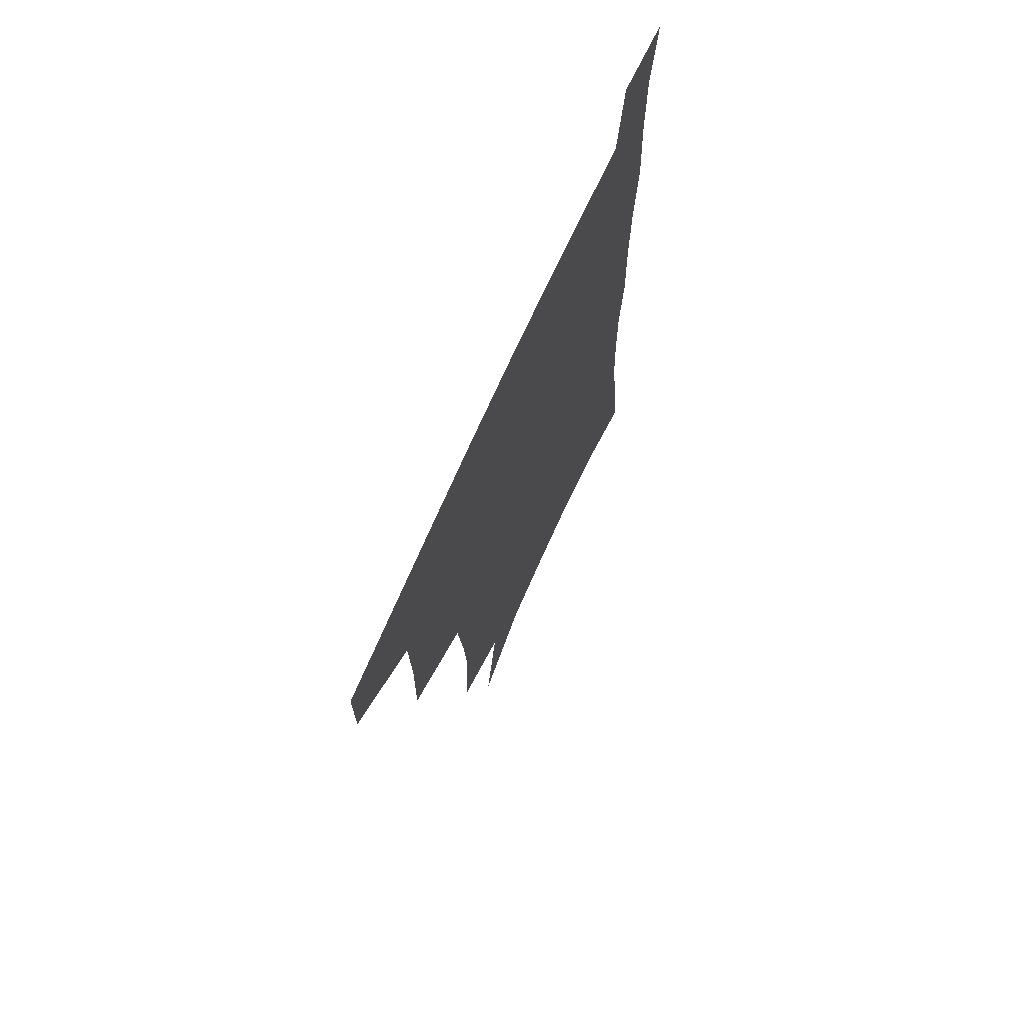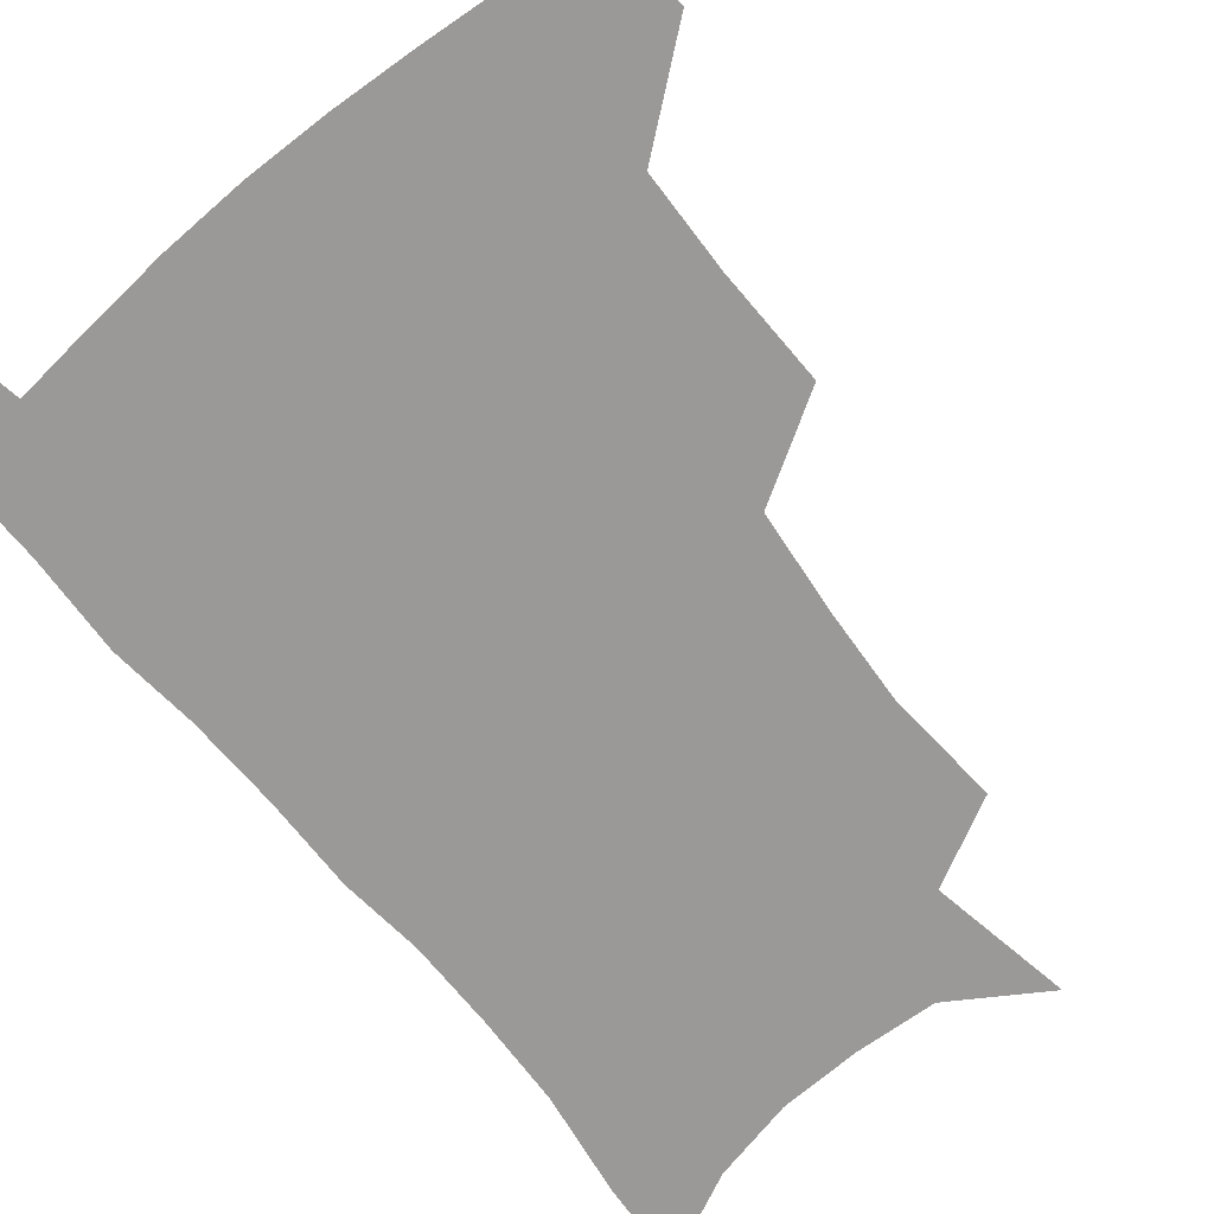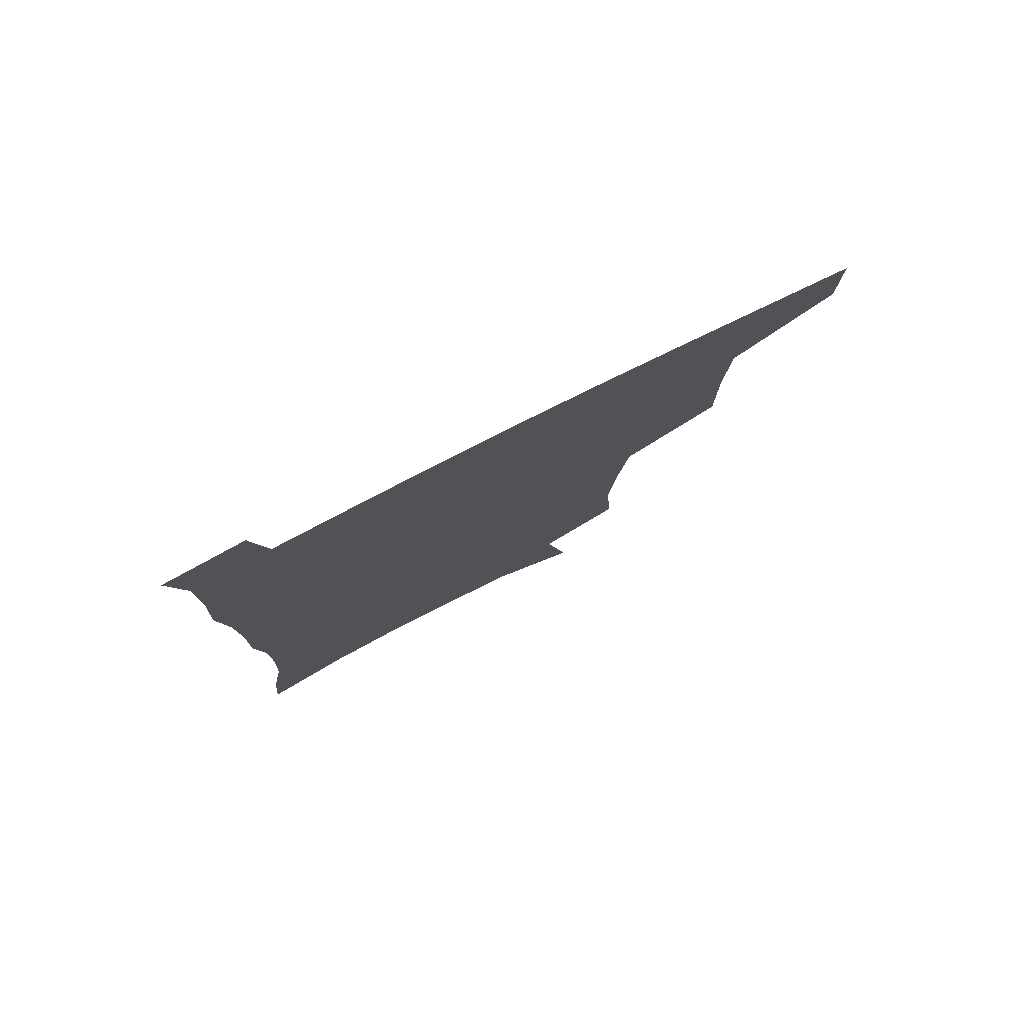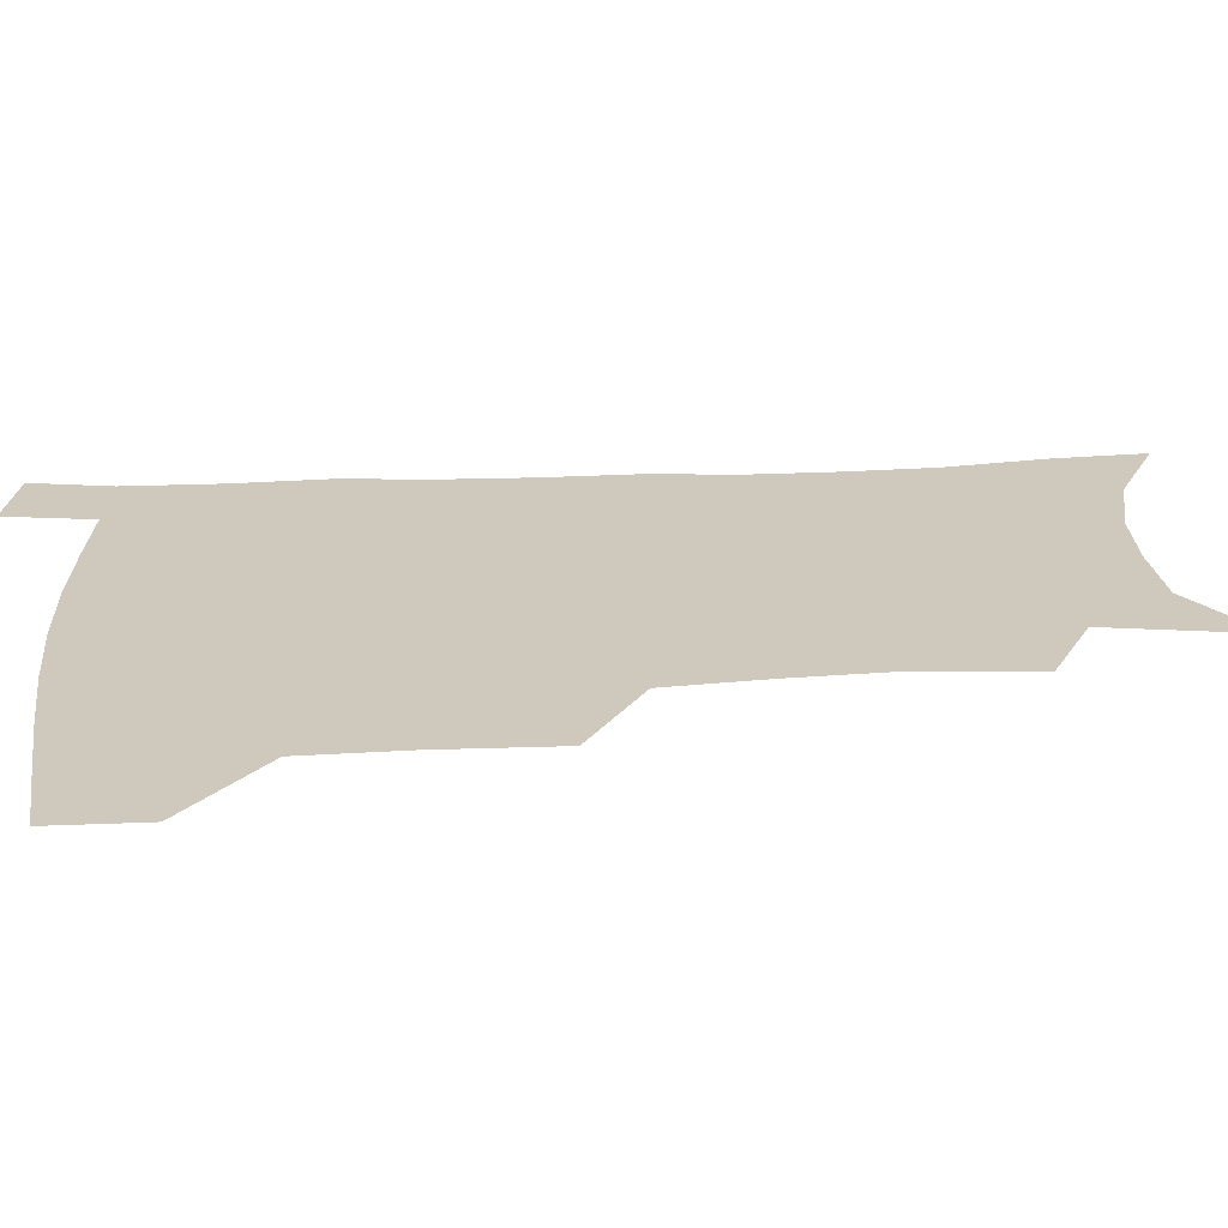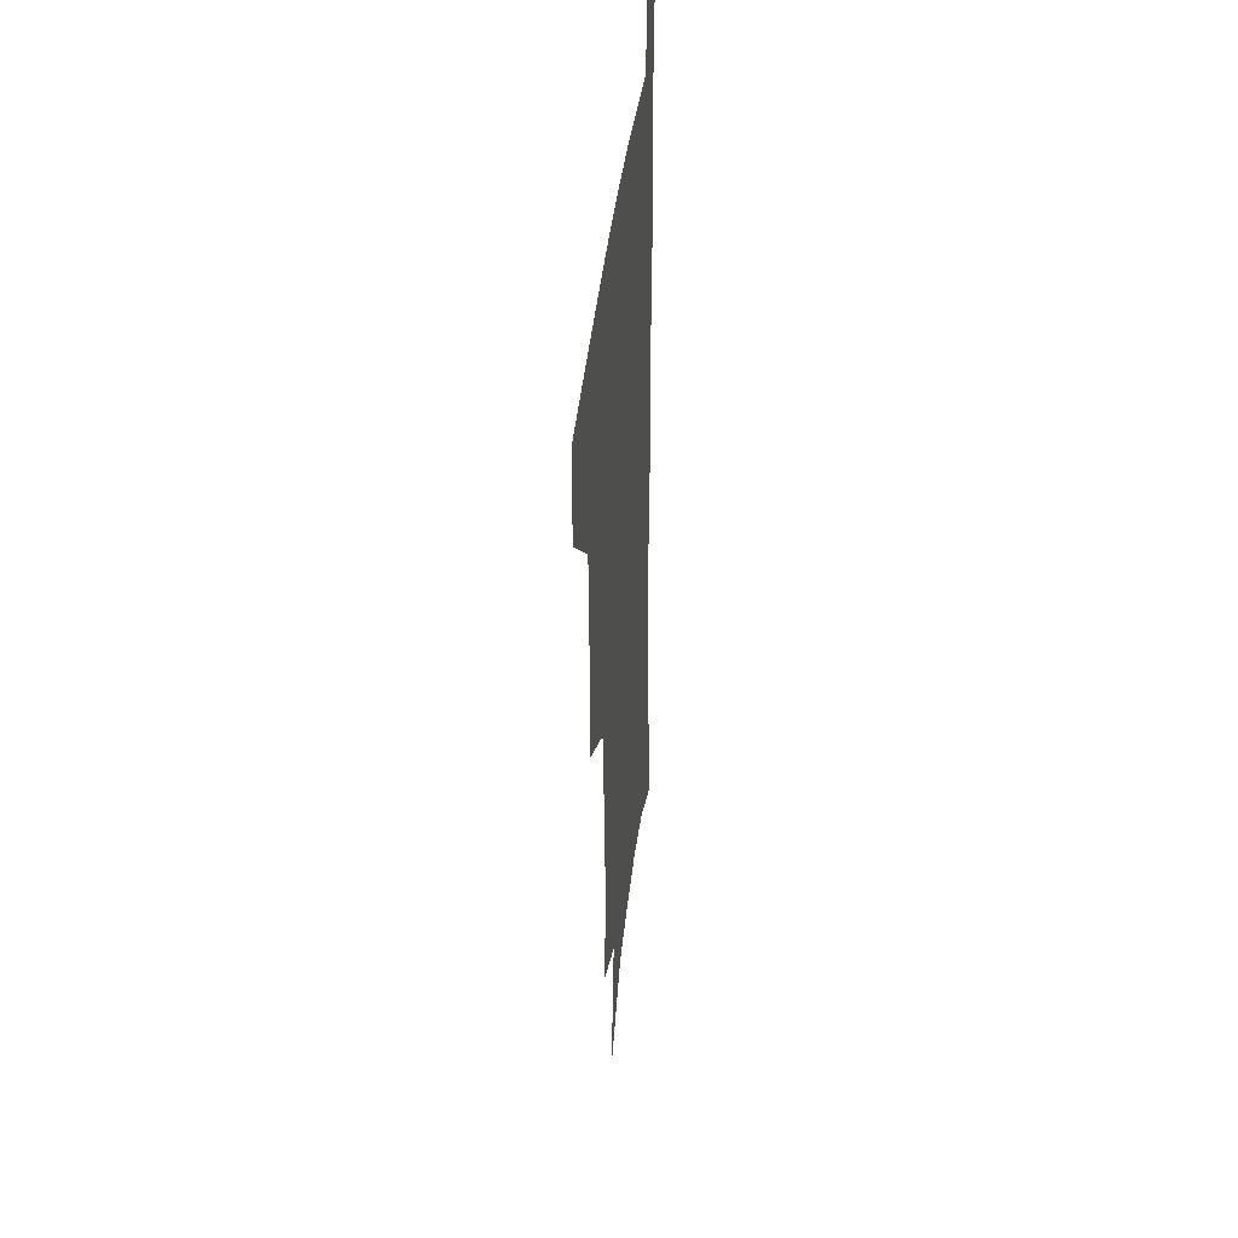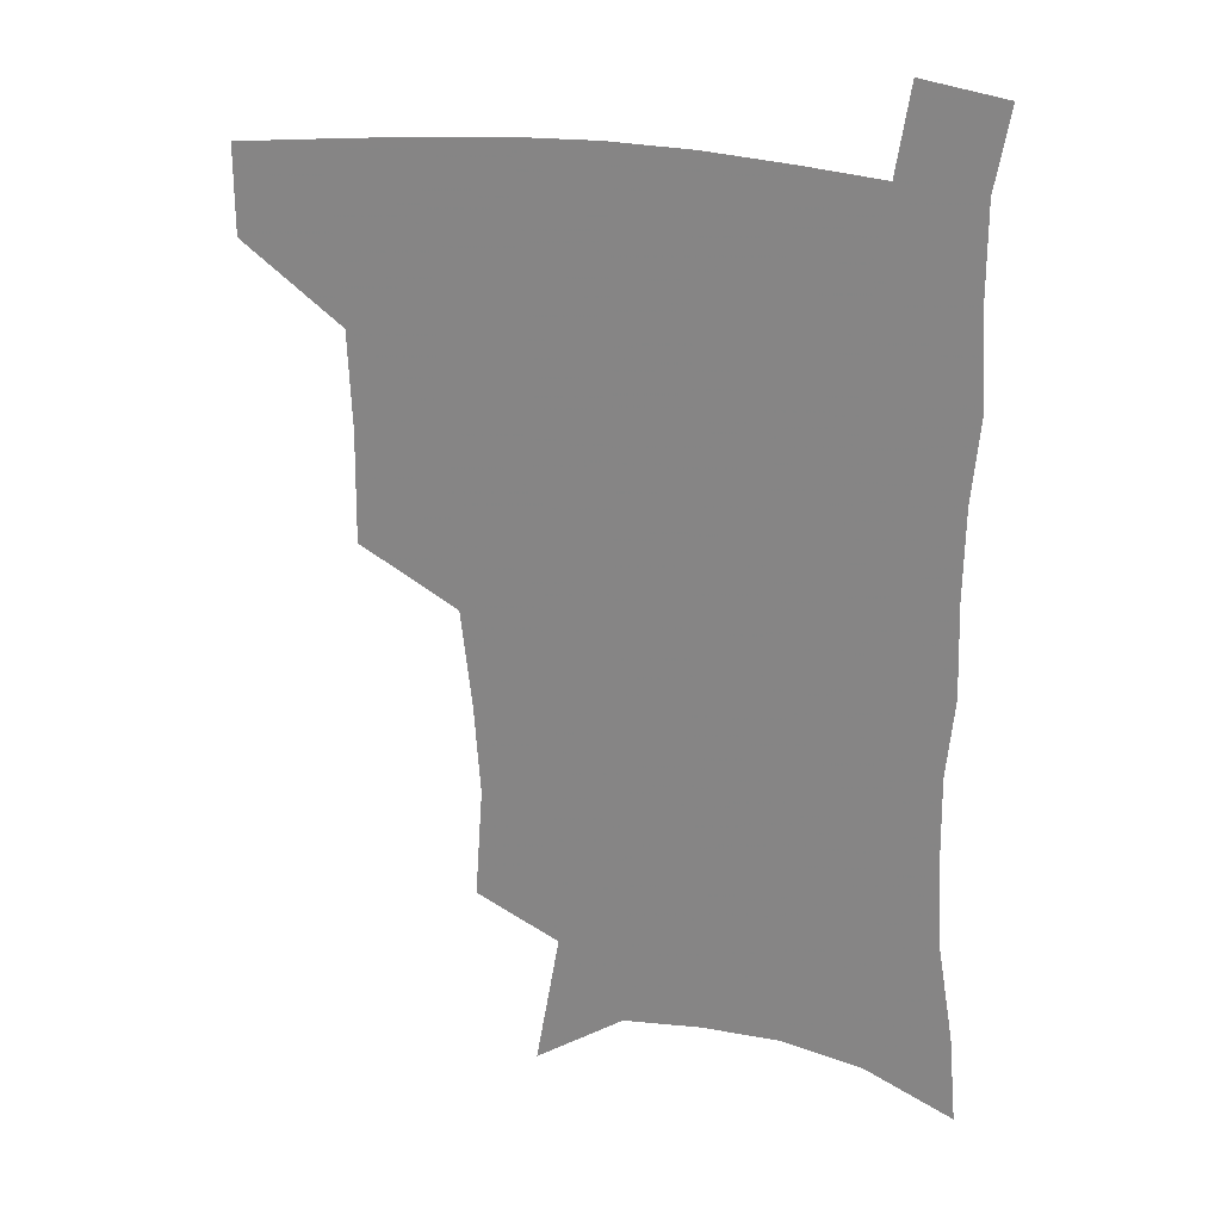
<metadata>
{"format":"obj","ext":"obj","renderer":"f3d","projection":"perspective","resolution":1024,"background":"white","views":[{"elev":71.3,"azim":-66.0,"up":"+Y"},{"elev":-69.1,"azim":-140.6,"up":"+Z"},{"elev":80.0,"azim":153.4,"up":"+Y"},{"elev":22.4,"azim":-94.1,"up":"+Z"},{"elev":37.6,"azim":-84.4,"up":"+Y"},{"elev":25.1,"azim":14.0,"up":"+Y"}]}
</metadata>
<code>
v 482.9 476.4 0
v 482.8 506.8 0
v 518 376.3 0
v 518.5 415.5 0
v 517.1 449.3 0
v 515.8 479.7 0
v 512.8 509.5 0
v 555.3 249.8 0
v 558 289.3 0
v 555.7 321.7 0
v 551.9 355.9 0
v 549.8 392.2 0
v 547.4 422.4 0
v 547 453.7 0
v 545 482.2 0
v 542.1 512 0
v 576 186 0
v 584.2 234.5 0
v 583.2 267.8 0
v 583.8 306.5 0
v 581 336.1 0
v 578.2 366.9 0
v 577.4 400 0
v 576.7 429.4 0
v 575.8 456.7 0
v 574.7 483.6 0
v 571.3 513.8 0
v 606.9 206 0
v 608.9 243.5 0
v 607.5 274.6 0
v 606.9 312.6 0
v 605 342.1 0
v 603.8 373.9 0
v 603 403.2 0
v 602.8 431.4 0
v 602.6 458 0
v 602.4 484.5 0
v 600.2 514.4 0
v 634.5 207.7 0
v 633.1 246.9 0
v 631.6 280.5 0
v 630.1 313.9 0
v 628.8 346.3 0
v 628.3 374.9 0
v 627.9 404.3 0
v 628 433.7 0
v 628.8 458.4 0
v 629.6 484.5 0
v 629 513.5 0
v 662.4 206.8 0
v 658.4 243.4 0
v 655.7 278.4 0
v 653.4 313.4 0
v 652.8 343.3 0
v 653.1 371.7 0
v 653.5 400.4 0
v 653.2 430.6 0
v 654.5 457.4 0
v 656.1 484 0
v 658.7 511 0
v 690.6 200.4 0
v 683.9 239 0
v 680.7 272.6 0
v 679.6 303.7 0
v 678.3 335.6 0
v 678.6 365.4 0
v 678.9 395.3 0
v 679.4 425 0
v 681.4 452.9 0
v 682.5 481.5 0
v 686.4 508 0
v 691.2 538.5 0
v 722.3 184.9 0
v 719.6 217.1 0
v 713.9 252.8 0
v 712.2 284 0
v 711.8 315 0
v 714.6 343.6 0
v 713.6 376.7 0
v 714.1 408.7 0
v 716.9 438.8 0
v 714.9 472.7 0
v 714.9 505.3 0
v 719.9 533.4 0
f 5 6 1
f 1 6 2
f 6 7 2
f 11 12 3
f 3 12 4
f 12 13 4
f 4 13 5
f 13 14 5
f 5 14 6
f 14 15 6
f 6 15 7
f 15 16 7
f 18 19 8
f 8 19 9
f 19 20 9
f 9 20 10
f 20 21 10
f 10 21 11
f 21 22 11
f 11 22 12
f 22 23 12
f 12 23 13
f 23 24 13
f 13 24 14
f 24 25 14
f 14 25 15
f 25 26 15
f 15 26 16
f 26 27 16
f 17 28 18
f 28 29 18
f 18 29 19
f 29 30 19
f 19 30 20
f 30 31 20
f 20 31 21
f 31 32 21
f 21 32 22
f 32 33 22
f 22 33 23
f 33 34 23
f 23 34 24
f 34 35 24
f 24 35 25
f 35 36 25
f 25 36 26
f 36 37 26
f 26 37 27
f 37 38 27
f 28 39 29
f 39 40 29
f 29 40 30
f 40 41 30
f 30 41 31
f 41 42 31
f 31 42 32
f 42 43 32
f 32 43 33
f 43 44 33
f 33 44 34
f 44 45 34
f 34 45 35
f 45 46 35
f 35 46 36
f 46 47 36
f 36 47 37
f 47 48 37
f 37 48 38
f 48 49 38
f 39 50 40
f 50 51 40
f 40 51 41
f 51 52 41
f 41 52 42
f 52 53 42
f 42 53 43
f 53 54 43
f 43 54 44
f 54 55 44
f 44 55 45
f 55 56 45
f 45 56 46
f 56 57 46
f 46 57 47
f 57 58 47
f 47 58 48
f 58 59 48
f 48 59 49
f 59 60 49
f 50 61 51
f 61 62 51
f 51 62 52
f 62 63 52
f 52 63 53
f 63 64 53
f 53 64 54
f 64 65 54
f 54 65 55
f 65 66 55
f 55 66 56
f 66 67 56
f 56 67 57
f 67 68 57
f 57 68 58
f 68 69 58
f 58 69 59
f 69 70 59
f 59 70 60
f 70 71 60
f 61 73 62
f 73 74 62
f 62 74 63
f 74 75 63
f 63 75 64
f 75 76 64
f 64 76 65
f 76 77 65
f 65 77 66
f 77 78 66
f 66 78 67
f 78 79 67
f 67 79 68
f 79 80 68
f 68 80 69
f 80 81 69
f 69 81 70
f 81 82 70
f 70 82 71
f 82 83 71
f 71 83 72
f 83 84 72

</code>
